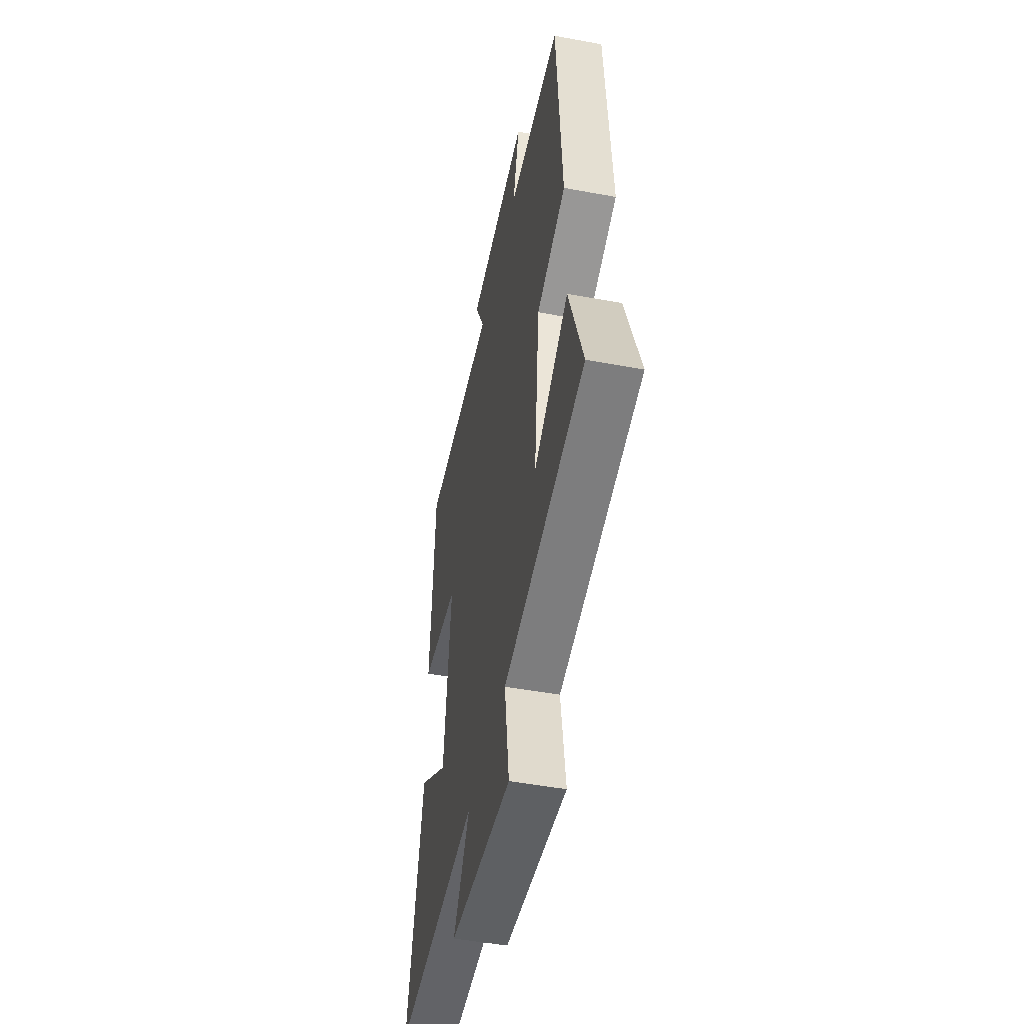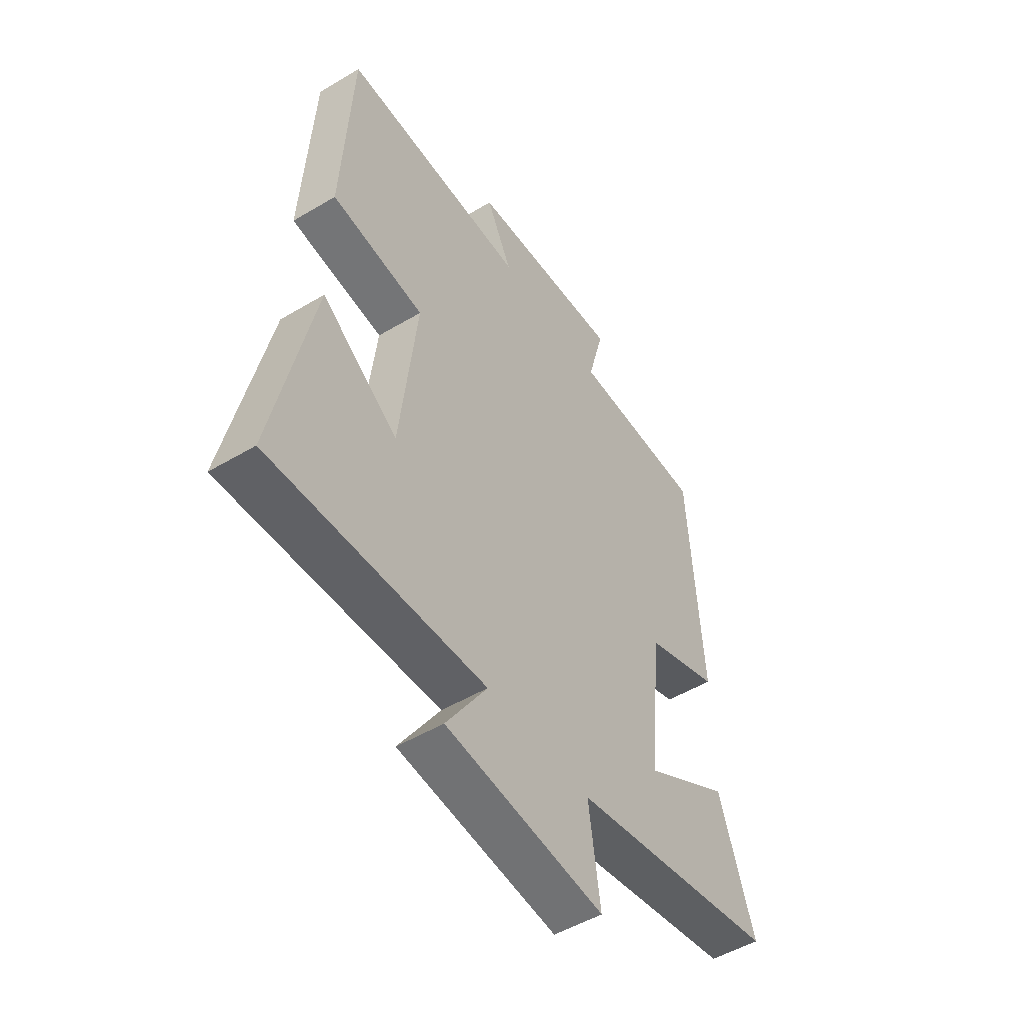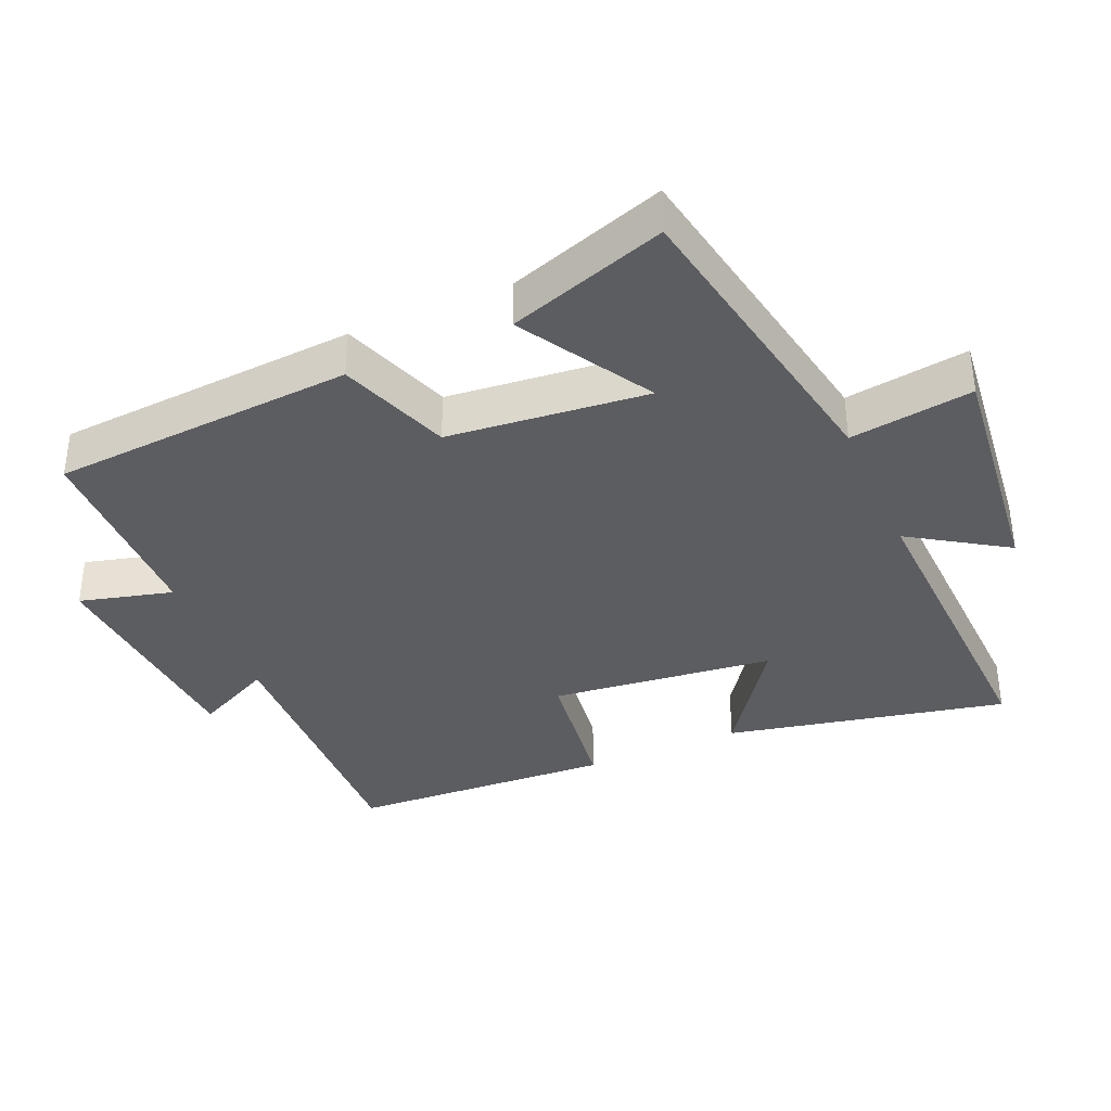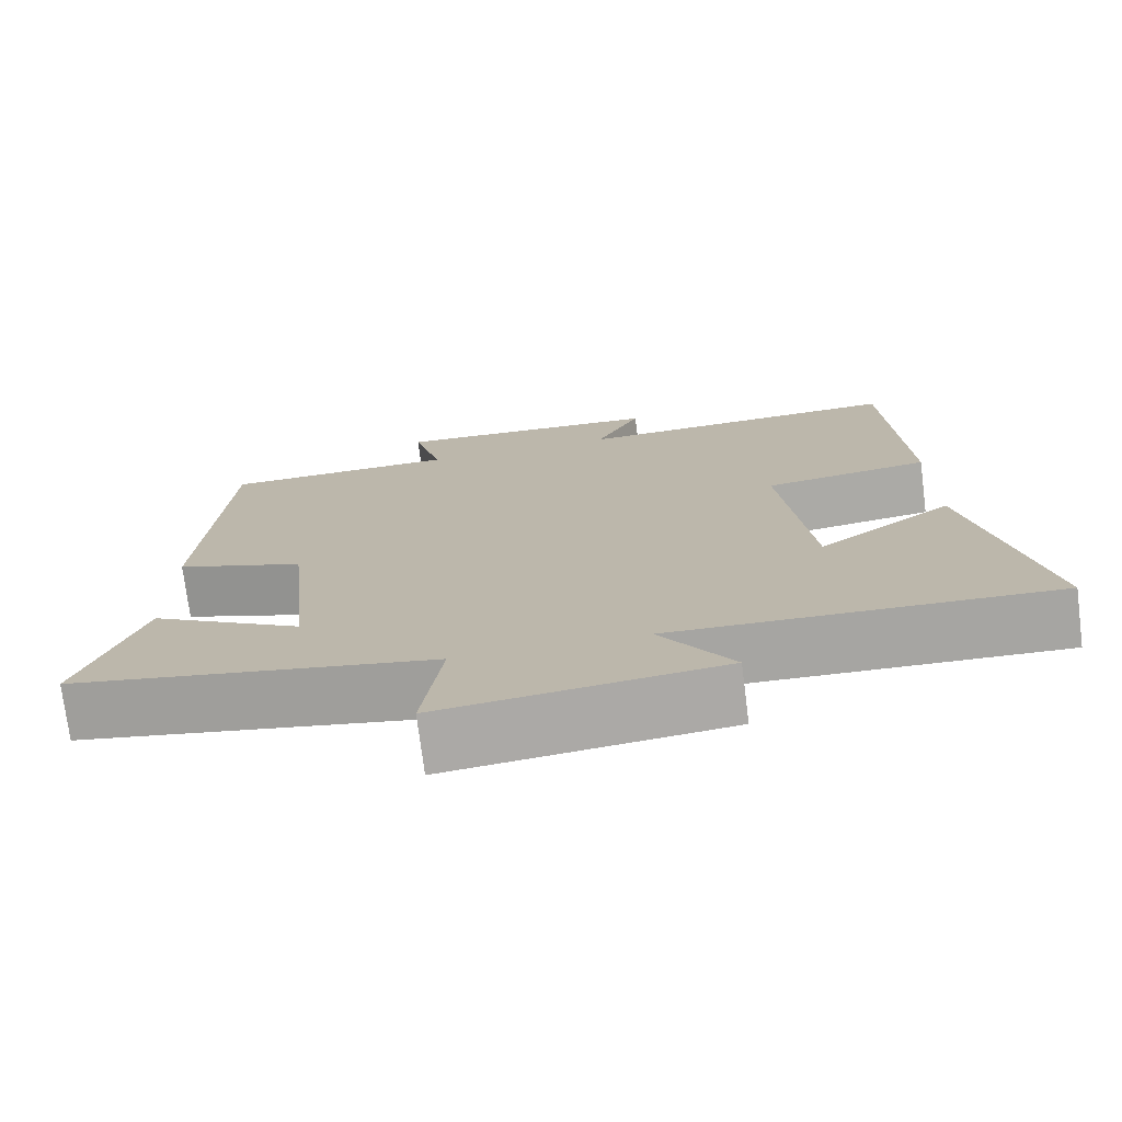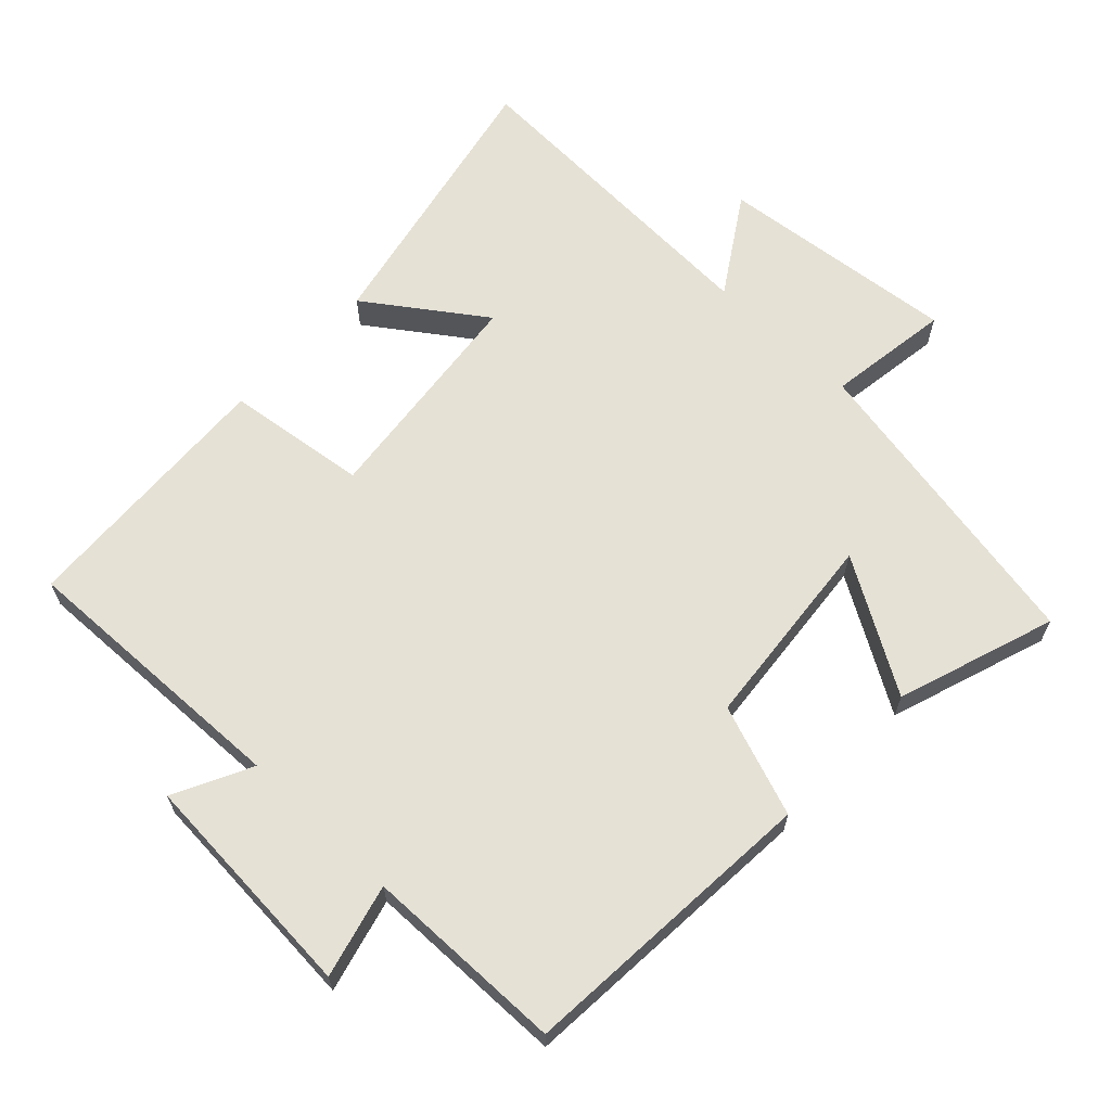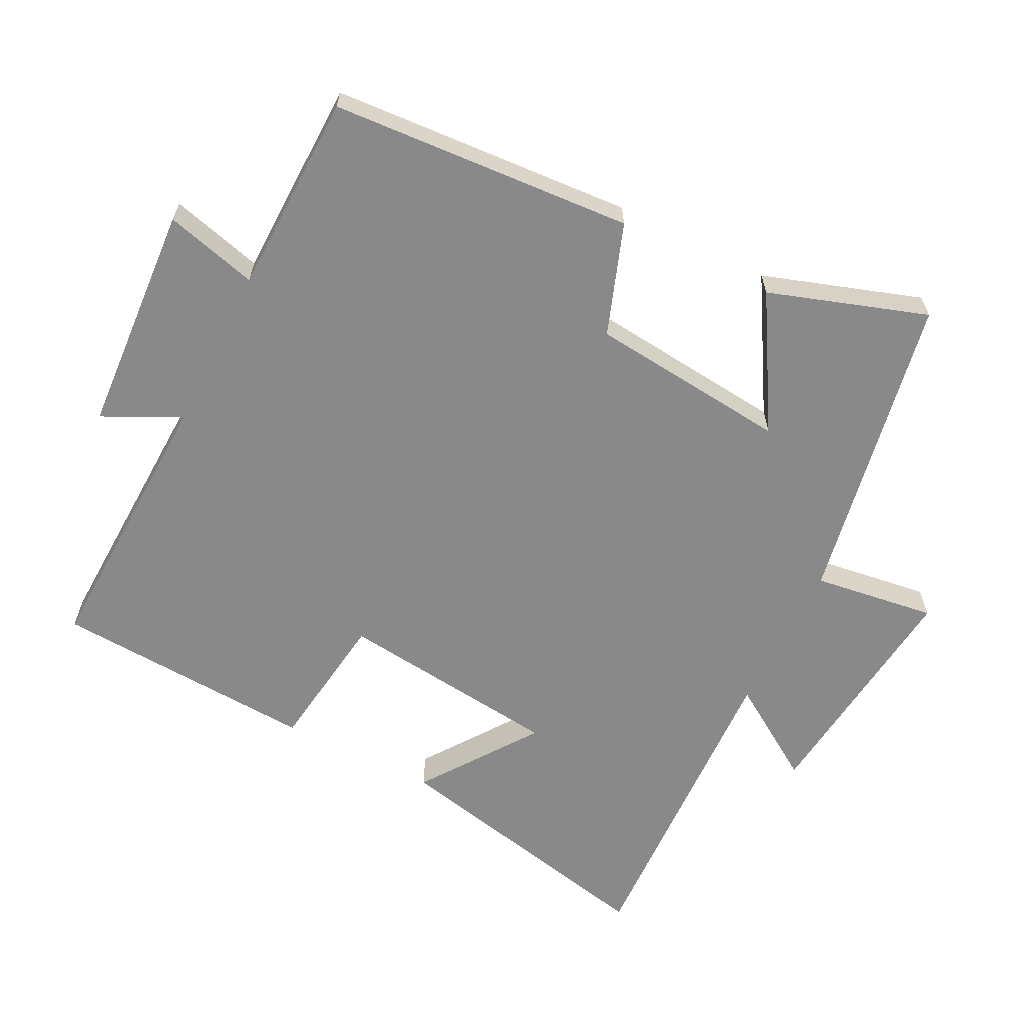
<metadata>
{"format":"obj","ext":"obj","renderer":"f3d","projection":"perspective","resolution":1024,"background":"white","views":[{"elev":-48.8,"azim":78.3,"up":"+Z"},{"elev":-50.5,"azim":-56.8,"up":"+Z"},{"elev":-36.8,"azim":113.6,"up":"+Y"},{"elev":-74.4,"azim":-172.8,"up":"+Z"},{"elev":64.9,"azim":43.8,"up":"+Y"},{"elev":-63.2,"azim":63.3,"up":"+Y"}]}
</metadata>
<code>
v 0.471 0.07 0.494
v 0.5 0.07 0.051
v 0.337 0.07 -0.007
v 0.307 0.07 -0.299
v 0.5 0.07 -0.185
v 0.577 0.07 -0.417
v 0.12 0.07 -0.5
v 0.145 0.07 -0.68
v -0.205 0.07 -0.64
v -0.114 0.07 -0.5
v -0.588 0.07 -0.518
v -0.5 0.07 -0.108
v -0.332 0.07 -0.228
v -0.294 0.07 0.1
v -0.5 0.07 0.128
v -0.478 0.07 0.515
v -0.069 0.07 0.5
v -0.125 0.07 0.614
v 0.213 0.07 0.636
v 0.177 0.07 0.5
v 0.471 0 0.494
v 0.5 0 0.051
v 0.337 0 -0.007
v 0.307 0 -0.299
v 0.5 0 -0.185
v 0.577 0 -0.417
v 0.12 0 -0.5
v 0.145 0 -0.68
v -0.205 0 -0.64
v -0.114 0 -0.5
v -0.588 0 -0.518
v -0.5 0 -0.108
v -0.332 0 -0.228
v -0.294 0 0.1
v -0.5 0 0.128
v -0.478 0 0.515
v -0.069 0 0.5
v -0.125 0 0.614
v 0.213 0 0.636
v 0.177 0 0.5
f 17 18 19 20
f 1 2 3
f 20 1 3
f 17 20 3
f 14 15 16 17
f 17 3 4
f 14 17 4
f 13 14 4
f 10 11 12 13
f 10 13 4
f 7 8 9 10
f 7 10 4
f 4 5 6 7
f 40 39 38 37
f 23 22 21
f 23 21 40
f 23 40 37
f 37 36 35 34
f 24 23 37
f 24 37 34
f 24 34 33
f 33 32 31 30
f 24 33 30
f 30 29 28 27
f 24 30 27
f 27 26 25 24
f 1 21 22 2
f 2 22 23 3
f 3 23 24 4
f 4 24 25 5
f 5 25 26 6
f 6 26 27 7
f 7 27 28 8
f 8 28 29 9
f 9 29 30 10
f 10 30 31 11
f 11 31 32 12
f 12 32 33 13
f 13 33 34 14
f 14 34 35 15
f 15 35 36 16
f 16 36 37 17
f 17 37 38 18
f 18 38 39 19
f 19 39 40 20
f 20 40 21 1

</code>
